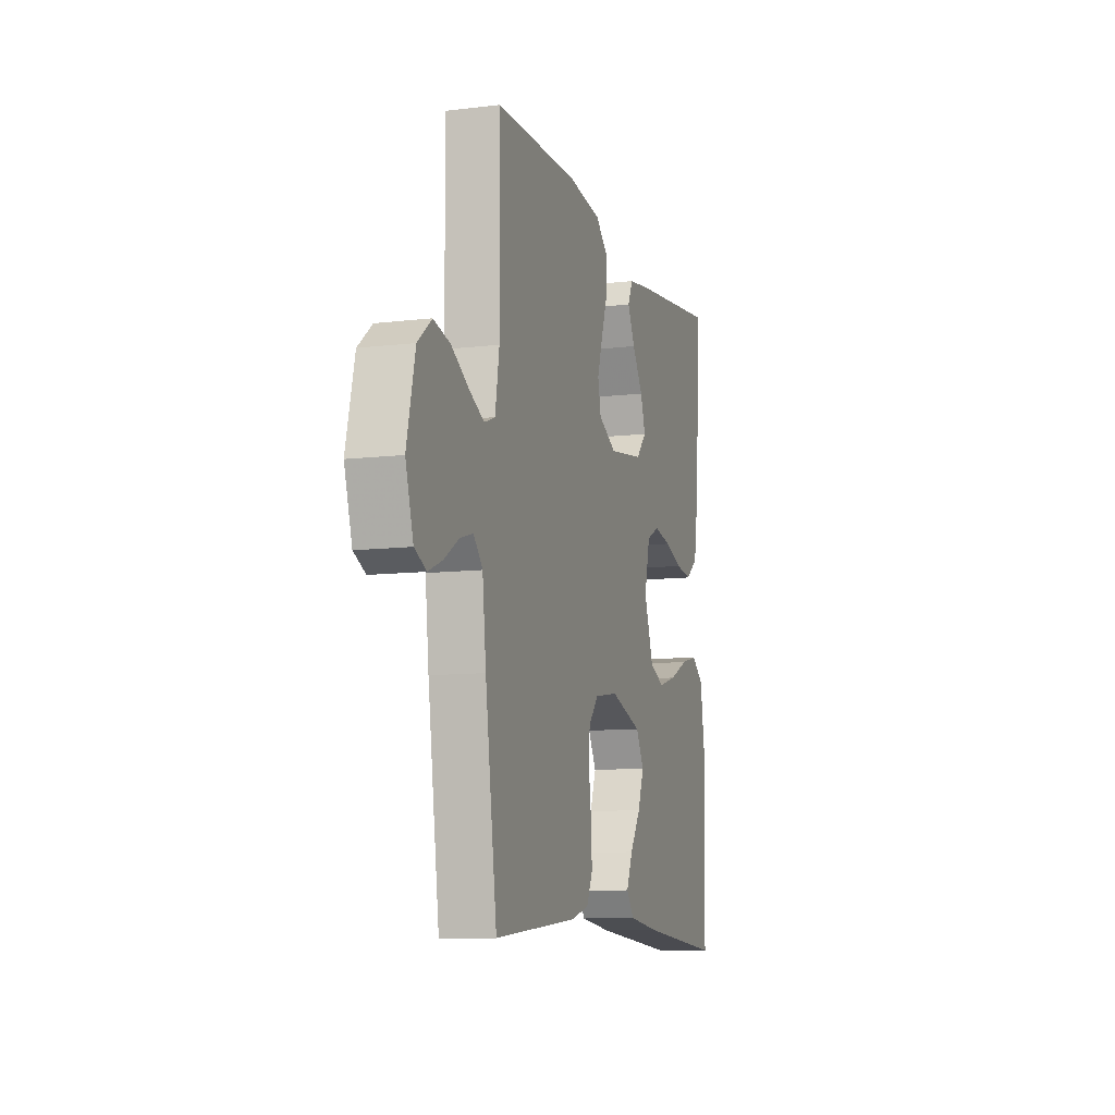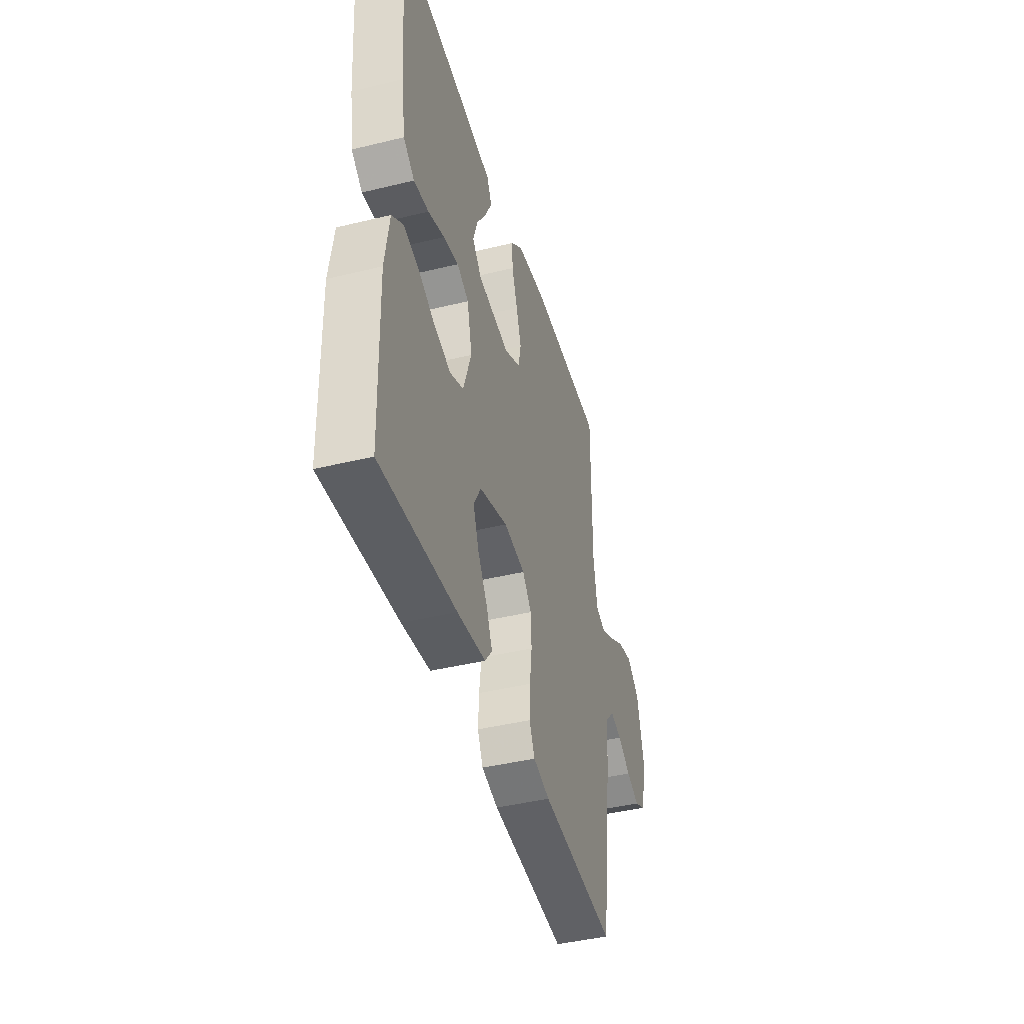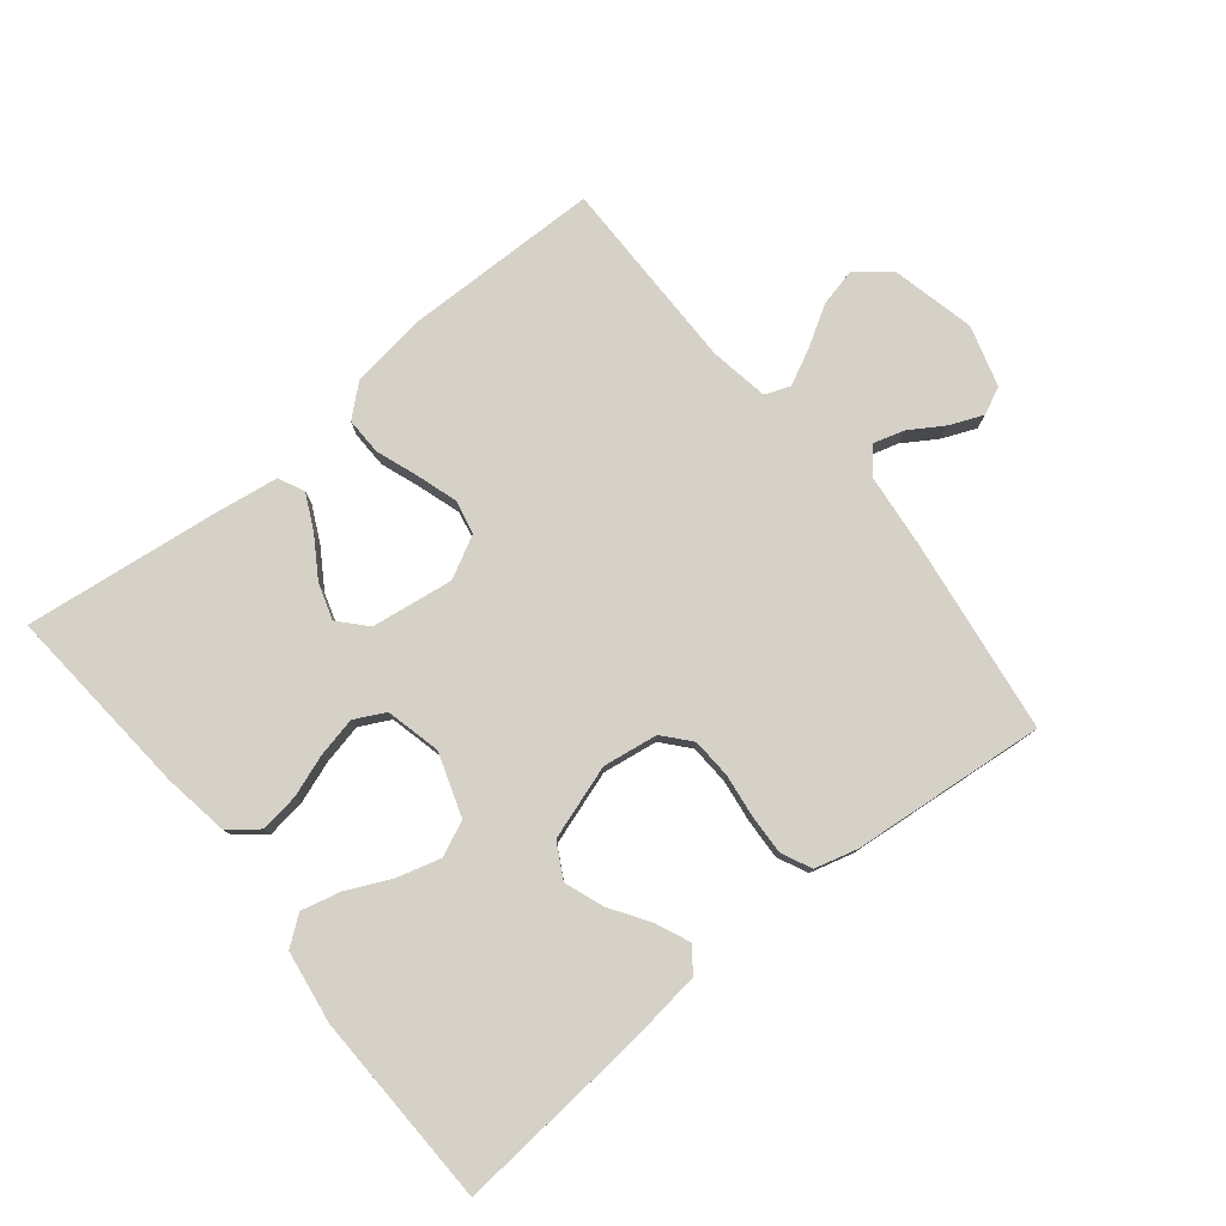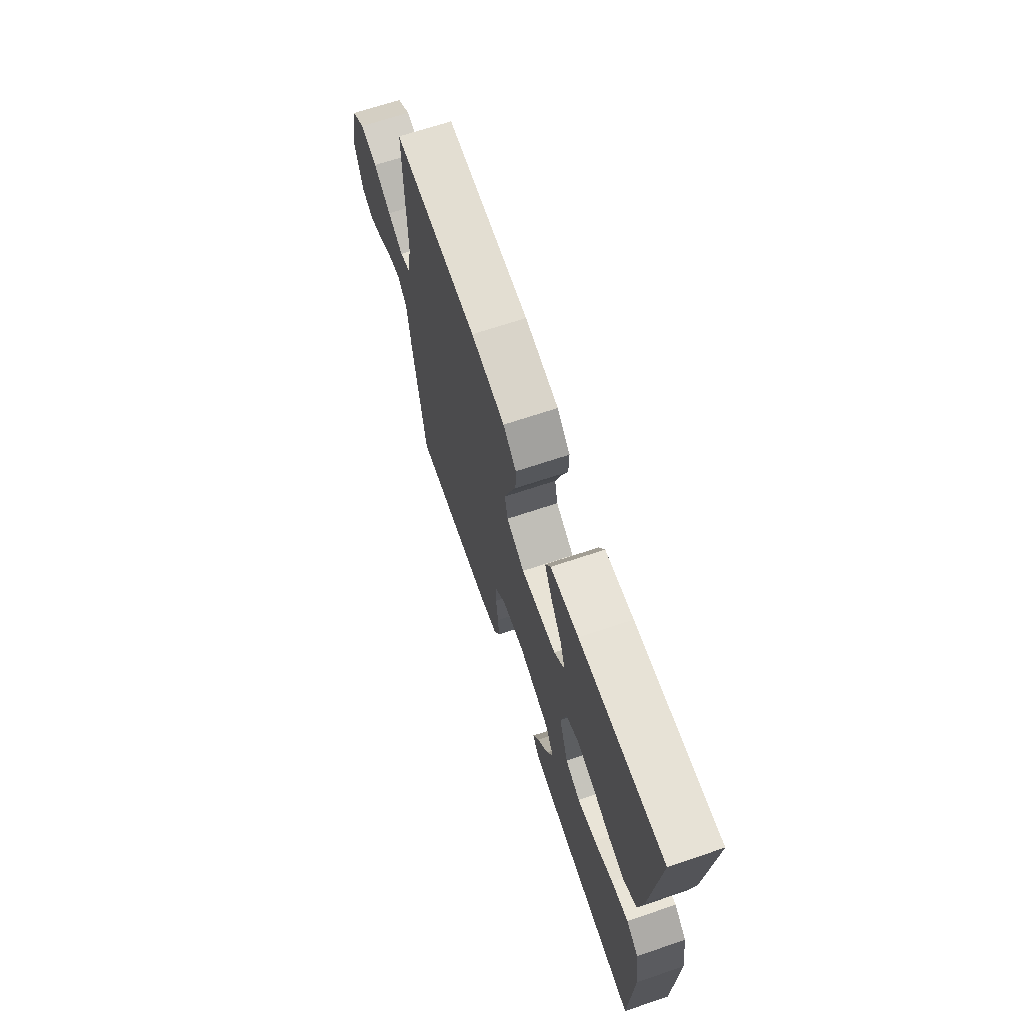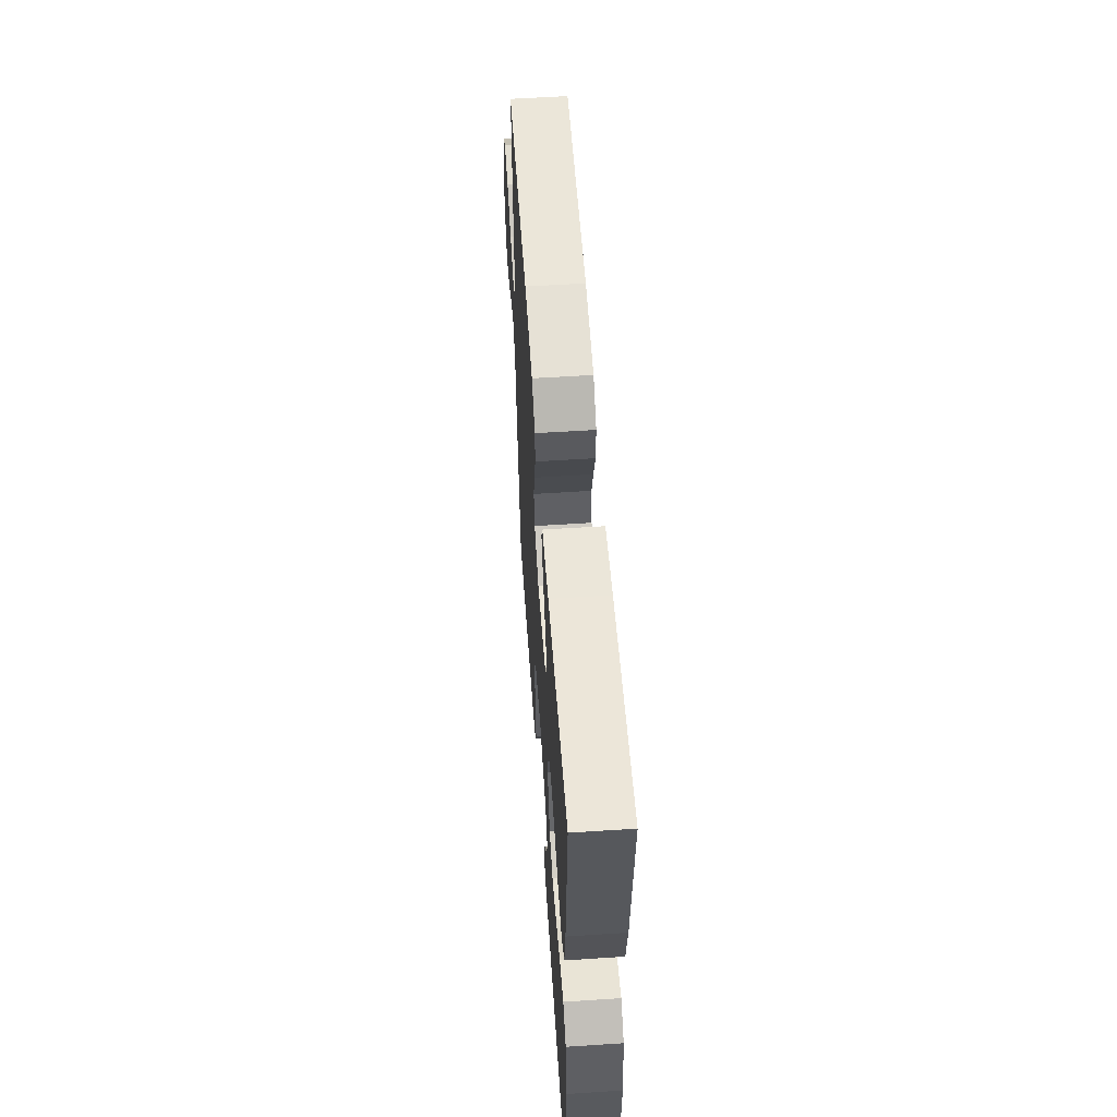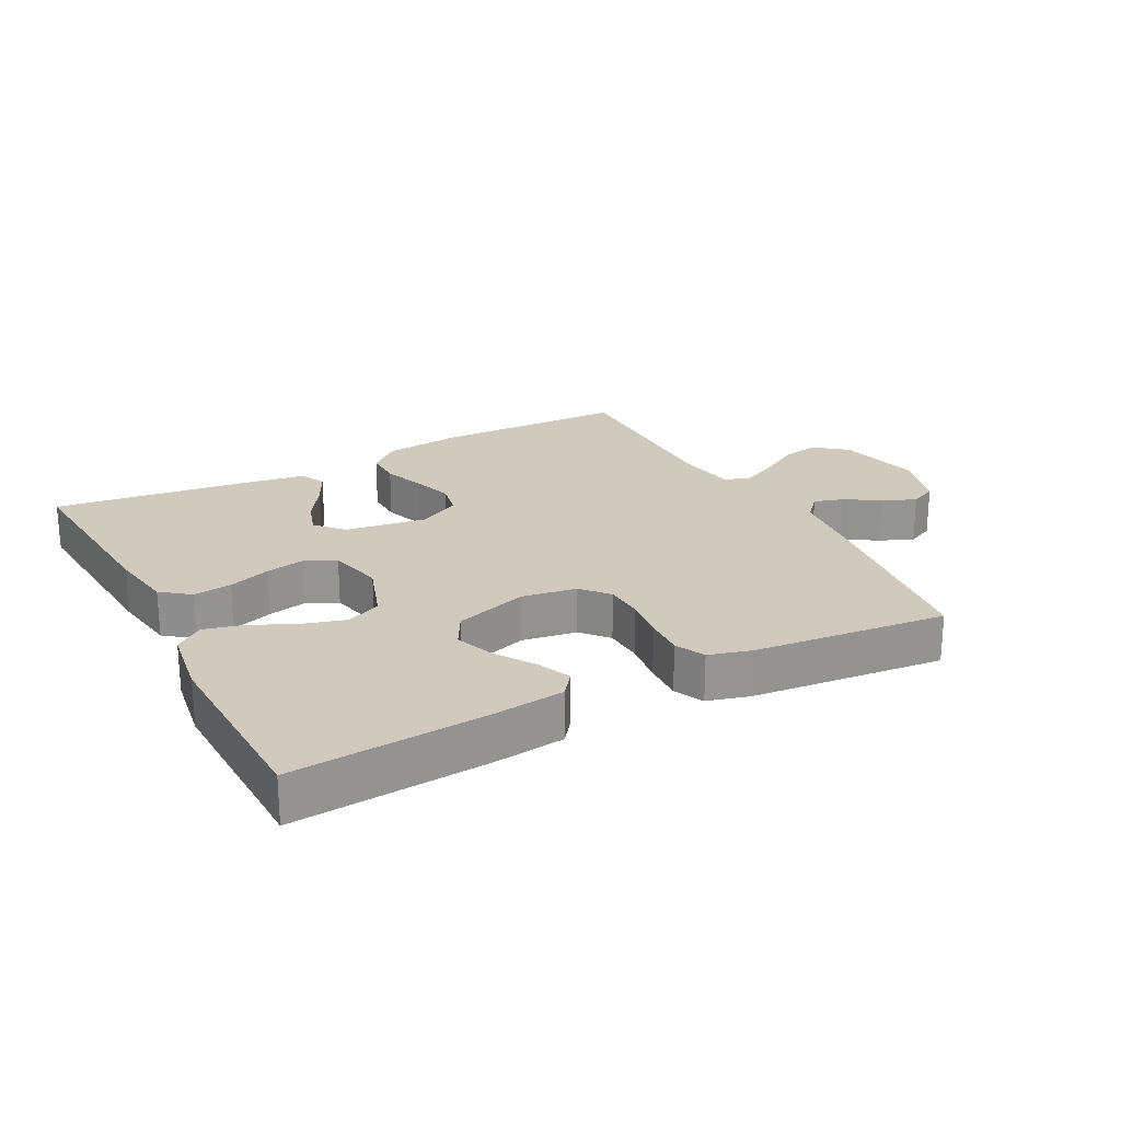
<metadata>
{"format":"obj","ext":"obj","renderer":"f3d","projection":"perspective","resolution":1024,"background":"white","views":[{"elev":-10.0,"azim":-72.8,"up":"+Z"},{"elev":-42.6,"azim":106.2,"up":"+Z"},{"elev":78.8,"azim":140.9,"up":"+Y"},{"elev":68.3,"azim":71.4,"up":"+Z"},{"elev":56.9,"azim":86.1,"up":"+Z"},{"elev":23.0,"azim":152.3,"up":"+Y"}]}
</metadata>
<code>
v 0.5 0.07 -0.5
v 0.2 0.07 -0.476
v 0.087 0.07 -0.462
v 0.059 0.07 -0.425
v 0.082 0.07 -0.372
v 0.121 0.07 -0.312
v 0.143 0.07 -0.252
v 0.114 0.07 -0.199
v 0 0.07 -0.162
v -0.085 0.07 -0.175
v -0.121 0.07 -0.217
v -0.124 0.07 -0.278
v -0.115 0.07 -0.345
v -0.112 0.07 -0.407
v -0.134 0.07 -0.453
v -0.2 0.07 -0.471
v -0.5 0.07 -0.5
v -0.542 0.07 -0.2
v -0.555 0.07 -0.082
v -0.588 0.07 -0.045
v -0.635 0.07 -0.059
v -0.687 0.07 -0.092
v -0.739 0.07 -0.114
v -0.781 0.07 -0.094
v -0.809 0.07 0
v -0.779 0.07 0.13
v -0.729 0.07 0.171
v -0.669 0.07 0.157
v -0.607 0.07 0.12
v -0.552 0.07 0.093
v -0.513 0.07 0.108
v -0.498 0.07 0.2
v -0.5 0.07 0.5
v -0.2 0.07 0.505
v -0.079 0.07 0.489
v -0.032 0.07 0.448
v -0.033 0.07 0.391
v -0.056 0.07 0.326
v -0.076 0.07 0.263
v -0.065 0.07 0.21
v 0 0.07 0.176
v 0.127 0.07 0.194
v 0.165 0.07 0.236
v 0.147 0.07 0.292
v 0.108 0.07 0.353
v 0.081 0.07 0.408
v 0.1 0.07 0.448
v 0.2 0.07 0.463
v 0.5 0.07 0.5
v 0.477 0.07 0.2
v 0.461 0.07 0.099
v 0.417 0.07 0.065
v 0.357 0.07 0.073
v 0.292 0.07 0.096
v 0.231 0.07 0.109
v 0.184 0.07 0.085
v 0.164 0.07 0
v 0.197 0.07 -0.097
v 0.251 0.07 -0.121
v 0.318 0.07 -0.102
v 0.386 0.07 -0.07
v 0.447 0.07 -0.055
v 0.491 0.07 -0.088
v 0.508 0.07 -0.2
v 0.5 0 -0.5
v 0.2 0 -0.476
v 0.087 0 -0.462
v 0.059 0 -0.425
v 0.082 0 -0.372
v 0.121 0 -0.312
v 0.143 0 -0.252
v 0.114 0 -0.199
v 0 0 -0.162
v -0.085 0 -0.175
v -0.121 0 -0.217
v -0.124 0 -0.278
v -0.115 0 -0.345
v -0.112 0 -0.407
v -0.134 0 -0.453
v -0.2 0 -0.471
v -0.5 0 -0.5
v -0.542 0 -0.2
v -0.555 0 -0.082
v -0.588 0 -0.045
v -0.635 0 -0.059
v -0.687 0 -0.092
v -0.739 0 -0.114
v -0.781 0 -0.094
v -0.809 0 0
v -0.779 0 0.13
v -0.729 0 0.171
v -0.669 0 0.157
v -0.607 0 0.12
v -0.552 0 0.093
v -0.513 0 0.108
v -0.498 0 0.2
v -0.5 0 0.5
v -0.2 0 0.505
v -0.079 0 0.489
v -0.032 0 0.448
v -0.033 0 0.391
v -0.056 0 0.326
v -0.076 0 0.263
v -0.065 0 0.21
v 0 0 0.176
v 0.127 0 0.194
v 0.165 0 0.236
v 0.147 0 0.292
v 0.108 0 0.353
v 0.081 0 0.408
v 0.1 0 0.448
v 0.2 0 0.463
v 0.5 0 0.5
v 0.477 0 0.2
v 0.461 0 0.099
v 0.417 0 0.065
v 0.357 0 0.073
v 0.292 0 0.096
v 0.231 0 0.109
v 0.184 0 0.085
v 0.164 0 0
v 0.197 0 -0.097
v 0.251 0 -0.121
v 0.318 0 -0.102
v 0.386 0 -0.07
v 0.447 0 -0.055
v 0.491 0 -0.088
v 0.508 0 -0.2
f 4 5 6
f 3 4 6
f 2 3 6
f 1 2 6
f 64 1 6
f 63 64 6
f 62 63 6
f 61 62 6
f 60 61 6
f 59 60 6 7
f 58 59 7 8
f 57 58 8 9
f 56 57 9 10
f 52 53 54
f 51 52 54
f 50 51 54
f 49 50 54
f 48 49 54
f 47 48 54
f 46 47 54
f 45 46 54
f 44 45 54
f 43 44 54 55
f 42 43 55 56
f 36 37 38
f 35 36 38
f 34 35 38
f 33 34 38
f 32 33 38
f 31 32 38 39
f 30 31 39 40
f 27 28 29
f 26 27 29
f 25 26 29
f 24 25 29
f 23 24 29
f 22 23 29
f 21 22 29
f 20 21 29 30
f 30 40 41
f 20 30 41
f 19 20 41
f 17 18 19
f 16 17 19
f 15 16 19
f 14 15 19
f 13 14 19
f 12 13 19
f 42 56 10
f 41 42 10
f 19 41 10
f 19 10 11
f 11 12 19
f 70 69 68
f 70 68 67
f 70 67 66
f 70 66 65
f 70 65 128
f 70 128 127
f 70 127 126
f 70 126 125
f 70 125 124
f 71 70 124 123
f 72 71 123 122
f 73 72 122 121
f 74 73 121 120
f 118 117 116
f 118 116 115
f 118 115 114
f 118 114 113
f 118 113 112
f 118 112 111
f 118 111 110
f 118 110 109
f 118 109 108
f 119 118 108 107
f 120 119 107 106
f 102 101 100
f 102 100 99
f 102 99 98
f 102 98 97
f 102 97 96
f 103 102 96 95
f 104 103 95 94
f 93 92 91
f 93 91 90
f 93 90 89
f 93 89 88
f 93 88 87
f 93 87 86
f 93 86 85
f 94 93 85 84
f 105 104 94
f 105 94 84
f 105 84 83
f 83 82 81
f 83 81 80
f 83 80 79
f 83 79 78
f 83 78 77
f 83 77 76
f 74 120 106
f 74 106 105
f 74 105 83
f 75 74 83
f 83 76 75
f 1 65 66 2
f 2 66 67 3
f 3 67 68 4
f 4 68 69 5
f 5 69 70 6
f 6 70 71 7
f 7 71 72 8
f 8 72 73 9
f 9 73 74 10
f 10 74 75 11
f 11 75 76 12
f 12 76 77 13
f 13 77 78 14
f 14 78 79 15
f 15 79 80 16
f 16 80 81 17
f 17 81 82 18
f 18 82 83 19
f 19 83 84 20
f 20 84 85 21
f 21 85 86 22
f 22 86 87 23
f 23 87 88 24
f 24 88 89 25
f 25 89 90 26
f 26 90 91 27
f 27 91 92 28
f 28 92 93 29
f 29 93 94 30
f 30 94 95 31
f 31 95 96 32
f 32 96 97 33
f 33 97 98 34
f 34 98 99 35
f 35 99 100 36
f 36 100 101 37
f 37 101 102 38
f 38 102 103 39
f 39 103 104 40
f 40 104 105 41
f 41 105 106 42
f 42 106 107 43
f 43 107 108 44
f 44 108 109 45
f 45 109 110 46
f 46 110 111 47
f 47 111 112 48
f 48 112 113 49
f 49 113 114 50
f 50 114 115 51
f 51 115 116 52
f 52 116 117 53
f 53 117 118 54
f 54 118 119 55
f 55 119 120 56
f 56 120 121 57
f 57 121 122 58
f 58 122 123 59
f 59 123 124 60
f 60 124 125 61
f 61 125 126 62
f 62 126 127 63
f 63 127 128 64
f 64 128 65 1

</code>
